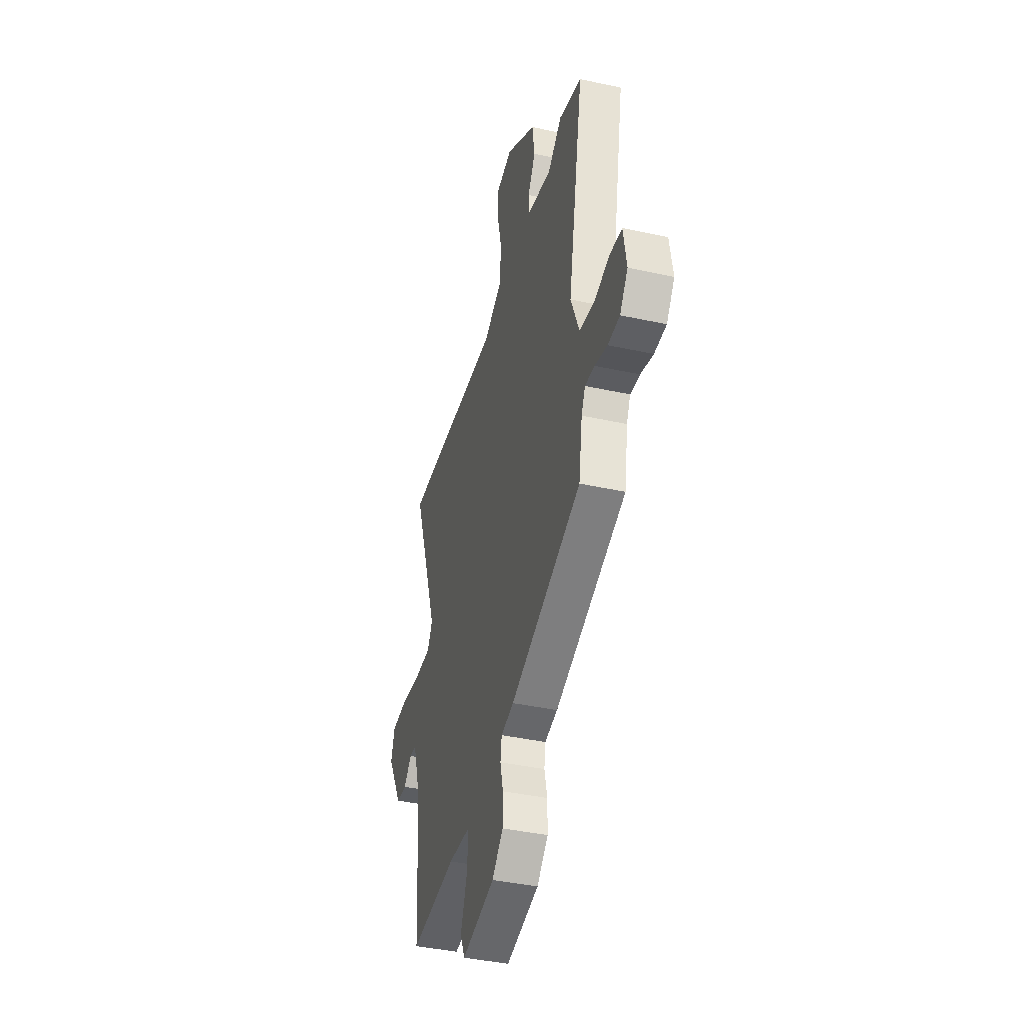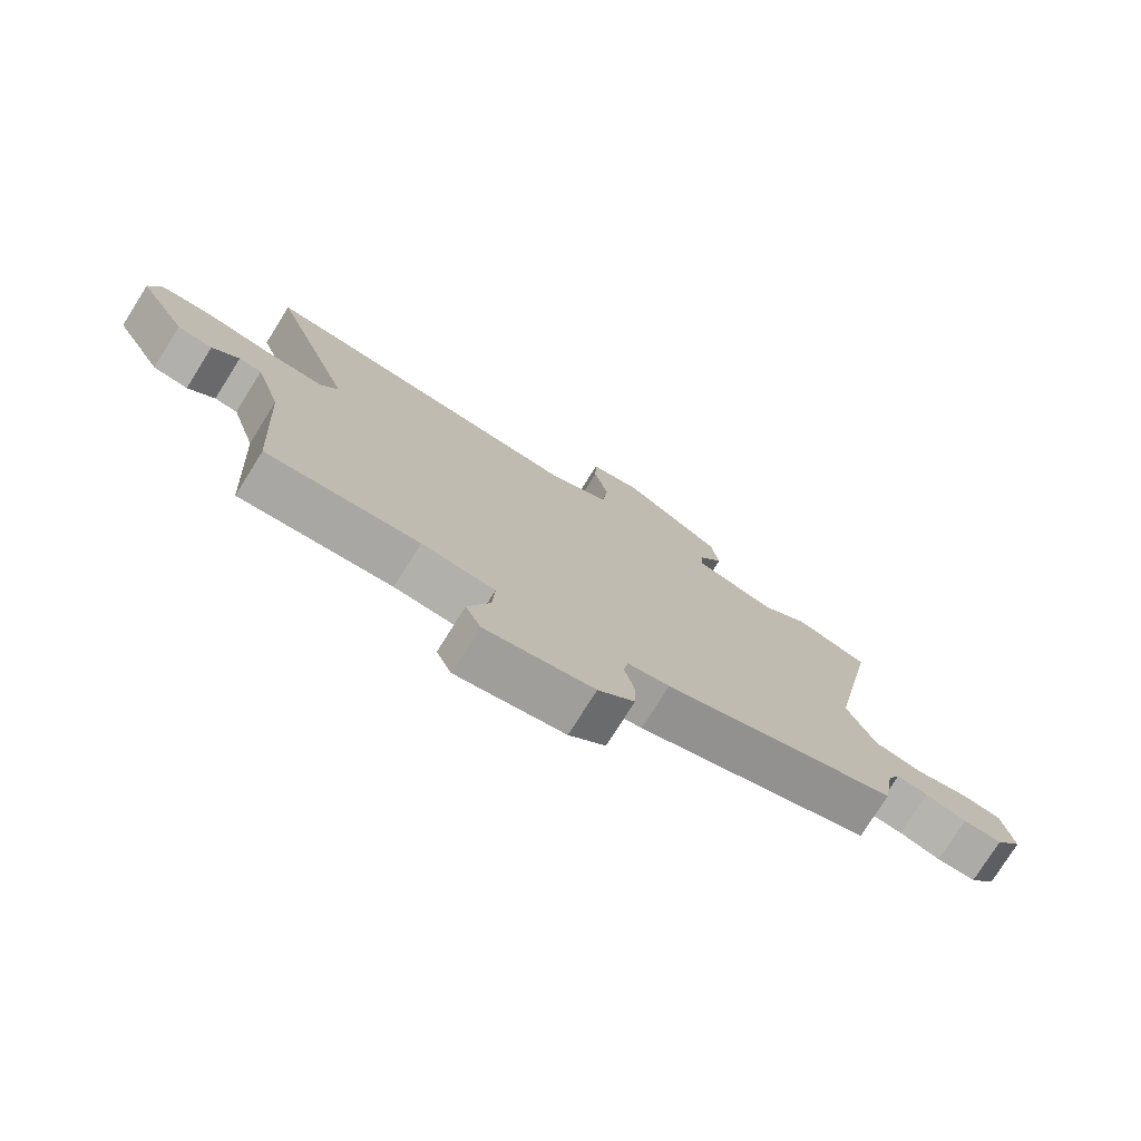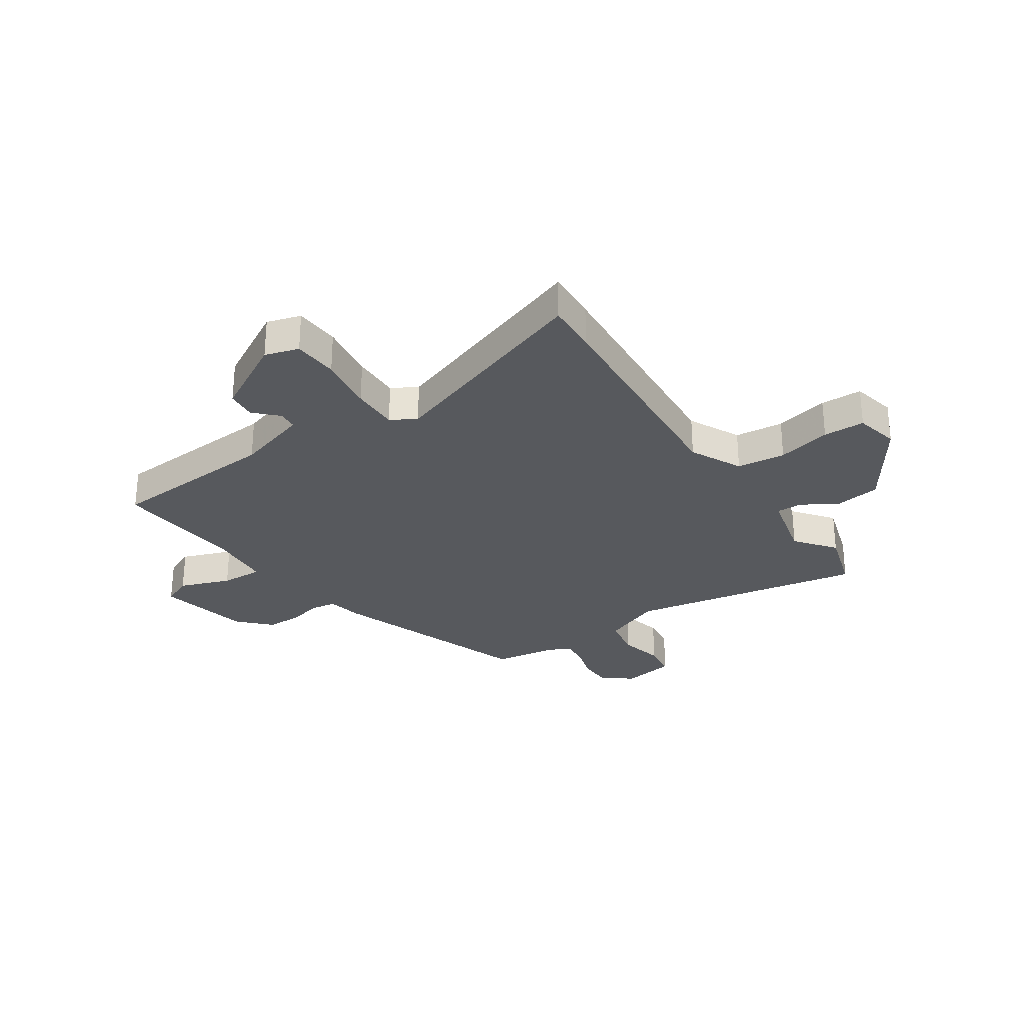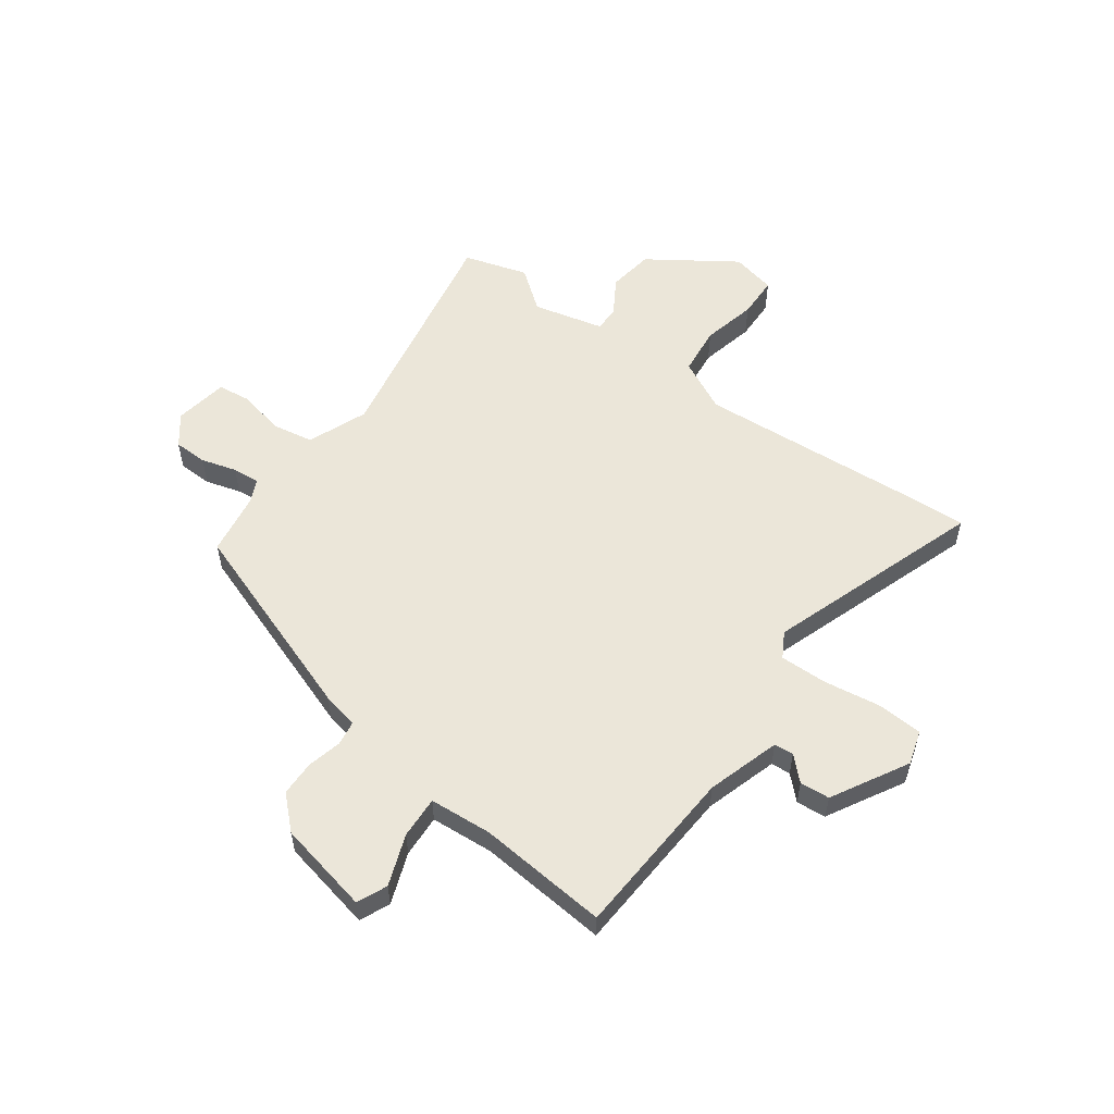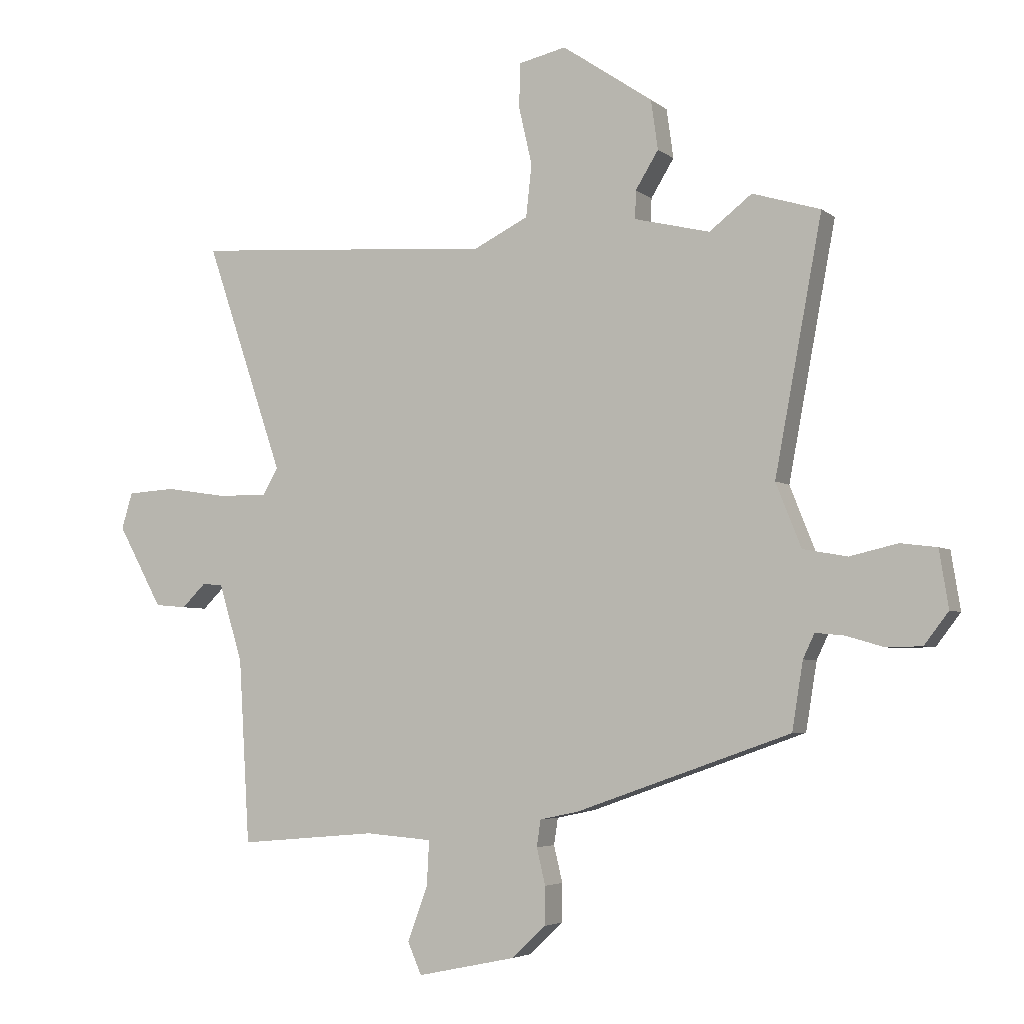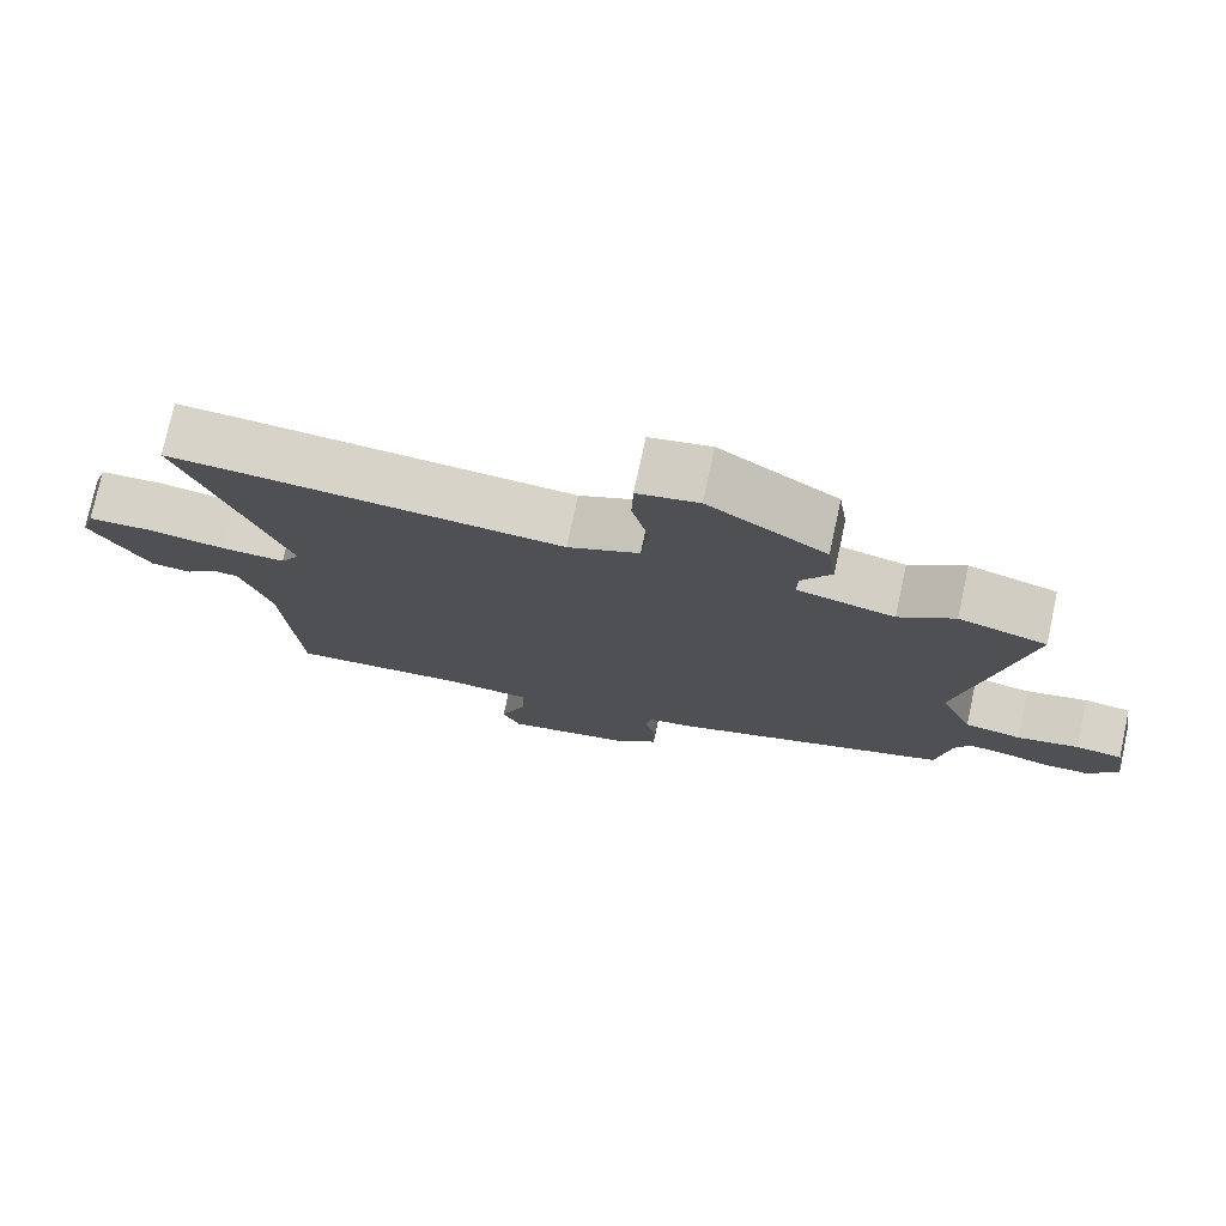
<metadata>
{"format":"obj","ext":"obj","renderer":"f3d","projection":"perspective","resolution":1024,"background":"white","views":[{"elev":-40.4,"azim":75.0,"up":"+Z"},{"elev":-76.8,"azim":-32.1,"up":"+Z"},{"elev":-29.1,"azim":-55.9,"up":"+Y"},{"elev":55.9,"azim":-143.9,"up":"+Y"},{"elev":-4.4,"azim":25.2,"up":"+Z"},{"elev":76.4,"azim":12.2,"up":"+Z"}]}
</metadata>
<code>
v 0.496 0.07 -0.355
v 0.123 0.07 -0.486
v 0.056 0.07 -0.5
v 0.049 0.07 -0.546
v 0.064 0.07 -0.609
v 0.063 0.07 -0.675
v 0.005 0.07 -0.73
v -0.167 0.07 -0.766
v -0.191 0.07 -0.711
v -0.156 0.07 -0.617
v -0.152 0.07 -0.539
v -0.268 0.07 -0.53
v -0.509 0.07 -0.551
v -0.528 0.07 -0.233
v -0.569 0.07 -0.098
v -0.605 0.07 -0.095
v -0.647 0.07 -0.136
v -0.702 0.07 -0.131
v -0.78 0.07 0.01
v -0.761 0.07 0.073
v -0.677 0.07 0.078
v -0.571 0.07 0.062
v -0.483 0.07 0.06
v -0.456 0.07 0.107
v -0.592 0.07 0.505
v -0.496 0.07 0.5
v -0.066 0.07 0.468
v 0.03 0.07 0.515
v 0.04 0.07 0.605
v 0.017 0.07 0.705
v 0.019 0.07 0.782
v 0.101 0.07 0.8
v 0.259 0.07 0.693
v 0.271 0.07 0.608
v 0.231 0.07 0.543
v 0.23 0.07 0.495
v 0.361 0.07 0.463
v 0.435 0.07 0.52
v 0.553 0.07 0.484
v 0.471 0.07 0.048
v 0.515 0.07 -0.062
v 0.592 0.07 -0.076
v 0.675 0.07 -0.057
v 0.738 0.07 -0.065
v 0.754 0.07 -0.164
v 0.712 0.07 -0.219
v 0.65 0.07 -0.22
v 0.585 0.07 -0.201
v 0.535 0.07 -0.196
v 0.515 0.07 -0.238
v 0.496 0 -0.355
v 0.123 0 -0.486
v 0.056 0 -0.5
v 0.049 0 -0.546
v 0.064 0 -0.609
v 0.063 0 -0.675
v 0.005 0 -0.73
v -0.167 0 -0.766
v -0.191 0 -0.711
v -0.156 0 -0.617
v -0.152 0 -0.539
v -0.268 0 -0.53
v -0.509 0 -0.551
v -0.528 0 -0.233
v -0.569 0 -0.098
v -0.605 0 -0.095
v -0.647 0 -0.136
v -0.702 0 -0.131
v -0.78 0 0.01
v -0.761 0 0.073
v -0.677 0 0.078
v -0.571 0 0.062
v -0.483 0 0.06
v -0.456 0 0.107
v -0.592 0 0.505
v -0.496 0 0.5
v -0.066 0 0.468
v 0.03 0 0.515
v 0.04 0 0.605
v 0.017 0 0.705
v 0.019 0 0.782
v 0.101 0 0.8
v 0.259 0 0.693
v 0.271 0 0.608
v 0.231 0 0.543
v 0.23 0 0.495
v 0.361 0 0.463
v 0.435 0 0.52
v 0.553 0 0.484
v 0.471 0 0.048
v 0.515 0 -0.062
v 0.592 0 -0.076
v 0.675 0 -0.057
v 0.738 0 -0.065
v 0.754 0 -0.164
v 0.712 0 -0.219
v 0.65 0 -0.22
v 0.585 0 -0.201
v 0.535 0 -0.196
v 0.515 0 -0.238
f 45 46 47 48
f 45 48 49
f 42 43 44 45
f 41 42 45 49
f 40 41 49 50
f 37 38 39 40
f 36 37 40 50
f 32 33 34 35
f 32 35 36
f 29 30 31 32
f 28 29 32 36
f 27 28 36 50
f 24 25 26 27
f 23 24 27 50
f 19 20 21 22
f 16 17 18 19
f 15 16 19 22
f 14 15 22 23
f 12 13 14 23
f 7 8 9 10
f 7 10 11
f 4 5 6 7
f 3 4 7 11
f 11 12 23 50
f 3 11 50
f 1 2 3 50
f 98 97 96 95
f 99 98 95
f 95 94 93 92
f 99 95 92 91
f 100 99 91 90
f 90 89 88 87
f 100 90 87 86
f 85 84 83 82
f 86 85 82
f 82 81 80 79
f 86 82 79 78
f 100 86 78 77
f 77 76 75 74
f 100 77 74 73
f 72 71 70 69
f 69 68 67 66
f 72 69 66 65
f 73 72 65 64
f 73 64 63 62
f 60 59 58 57
f 61 60 57
f 57 56 55 54
f 61 57 54 53
f 100 73 62 61
f 100 61 53
f 100 53 52 51
f 1 51 52 2
f 2 52 53 3
f 3 53 54 4
f 4 54 55 5
f 5 55 56 6
f 6 56 57 7
f 7 57 58 8
f 8 58 59 9
f 9 59 60 10
f 10 60 61 11
f 11 61 62 12
f 12 62 63 13
f 13 63 64 14
f 14 64 65 15
f 15 65 66 16
f 16 66 67 17
f 17 67 68 18
f 18 68 69 19
f 19 69 70 20
f 20 70 71 21
f 21 71 72 22
f 22 72 73 23
f 23 73 74 24
f 24 74 75 25
f 25 75 76 26
f 26 76 77 27
f 27 77 78 28
f 28 78 79 29
f 29 79 80 30
f 30 80 81 31
f 31 81 82 32
f 32 82 83 33
f 33 83 84 34
f 34 84 85 35
f 35 85 86 36
f 36 86 87 37
f 37 87 88 38
f 38 88 89 39
f 39 89 90 40
f 40 90 91 41
f 41 91 92 42
f 42 92 93 43
f 43 93 94 44
f 44 94 95 45
f 45 95 96 46
f 46 96 97 47
f 47 97 98 48
f 48 98 99 49
f 49 99 100 50
f 50 100 51 1

</code>
